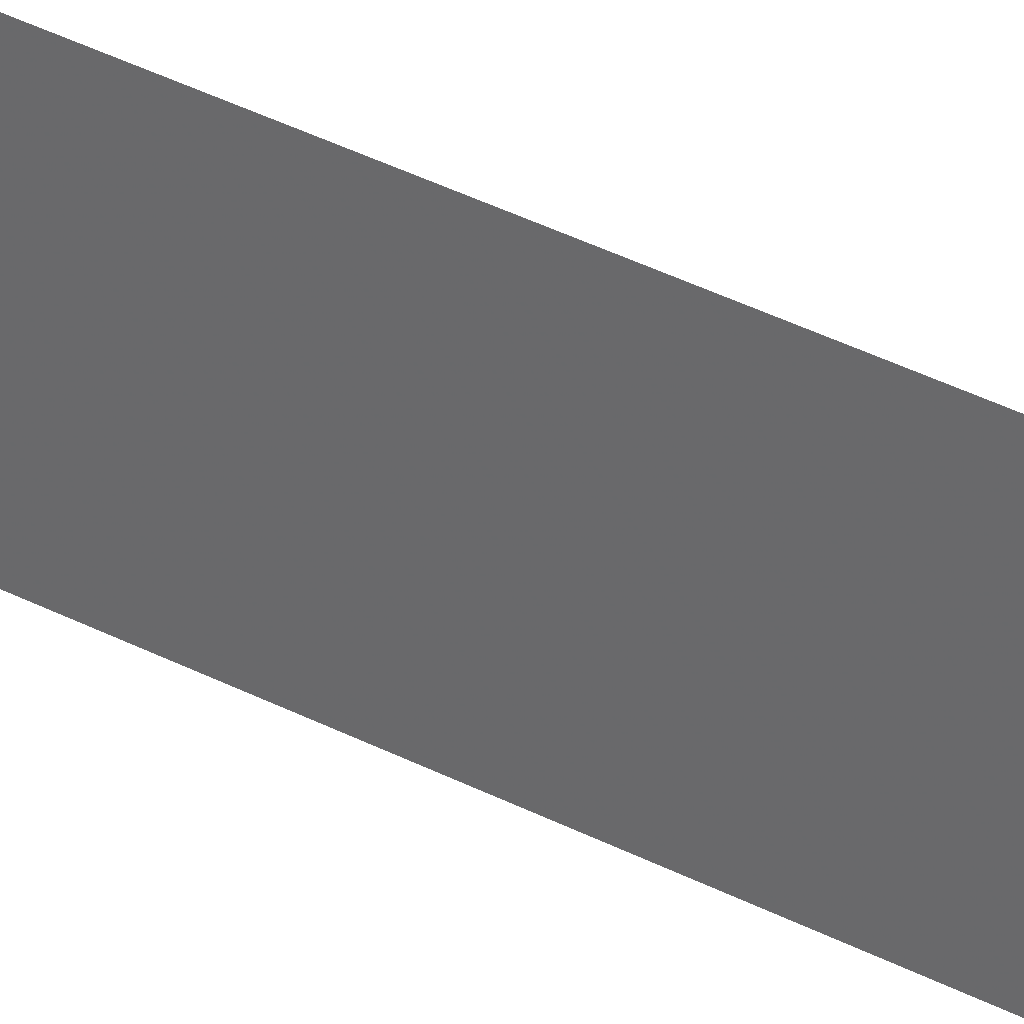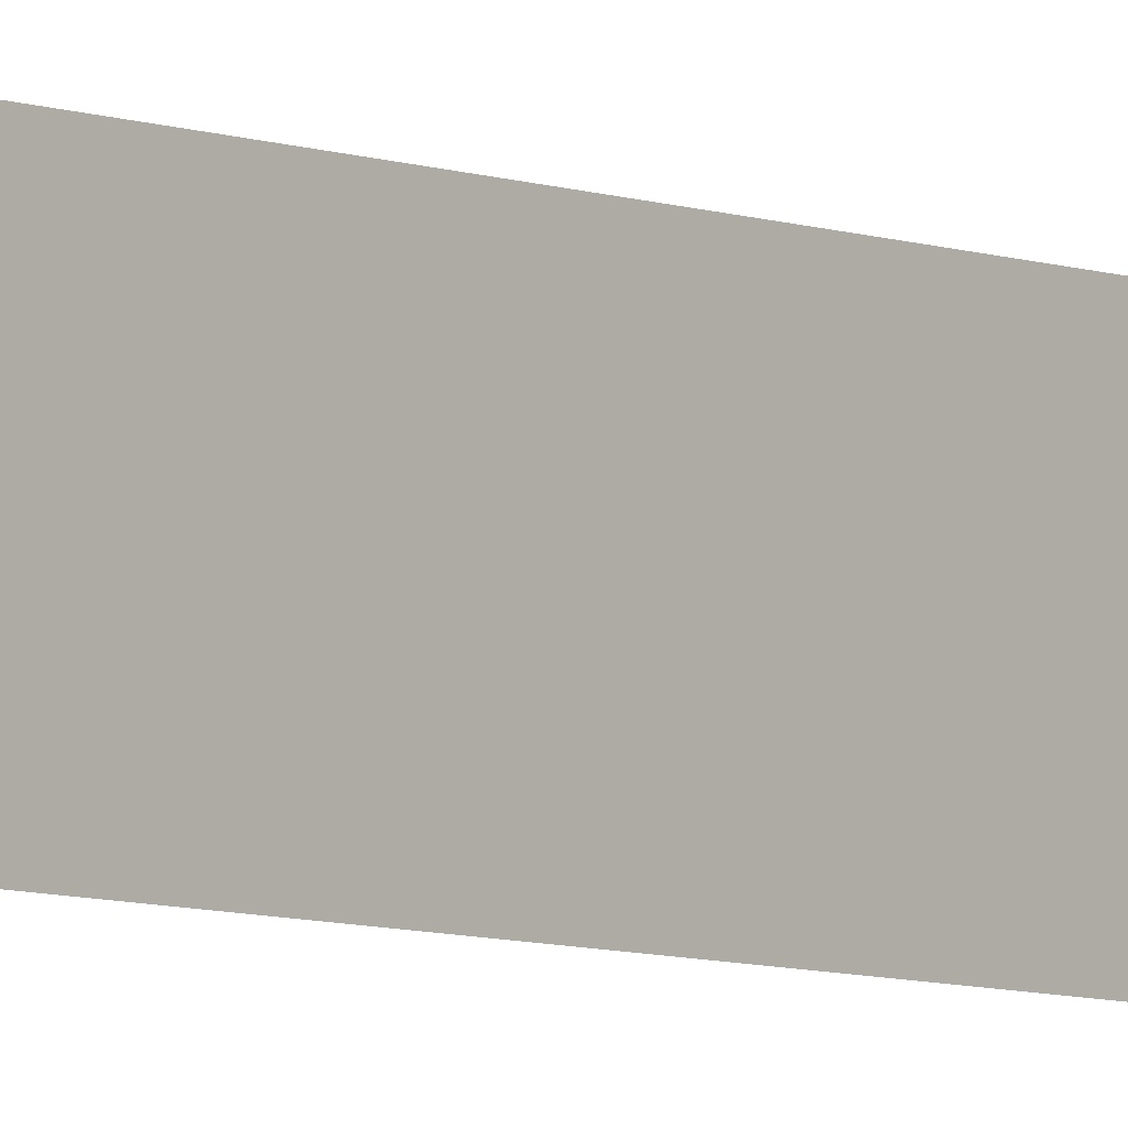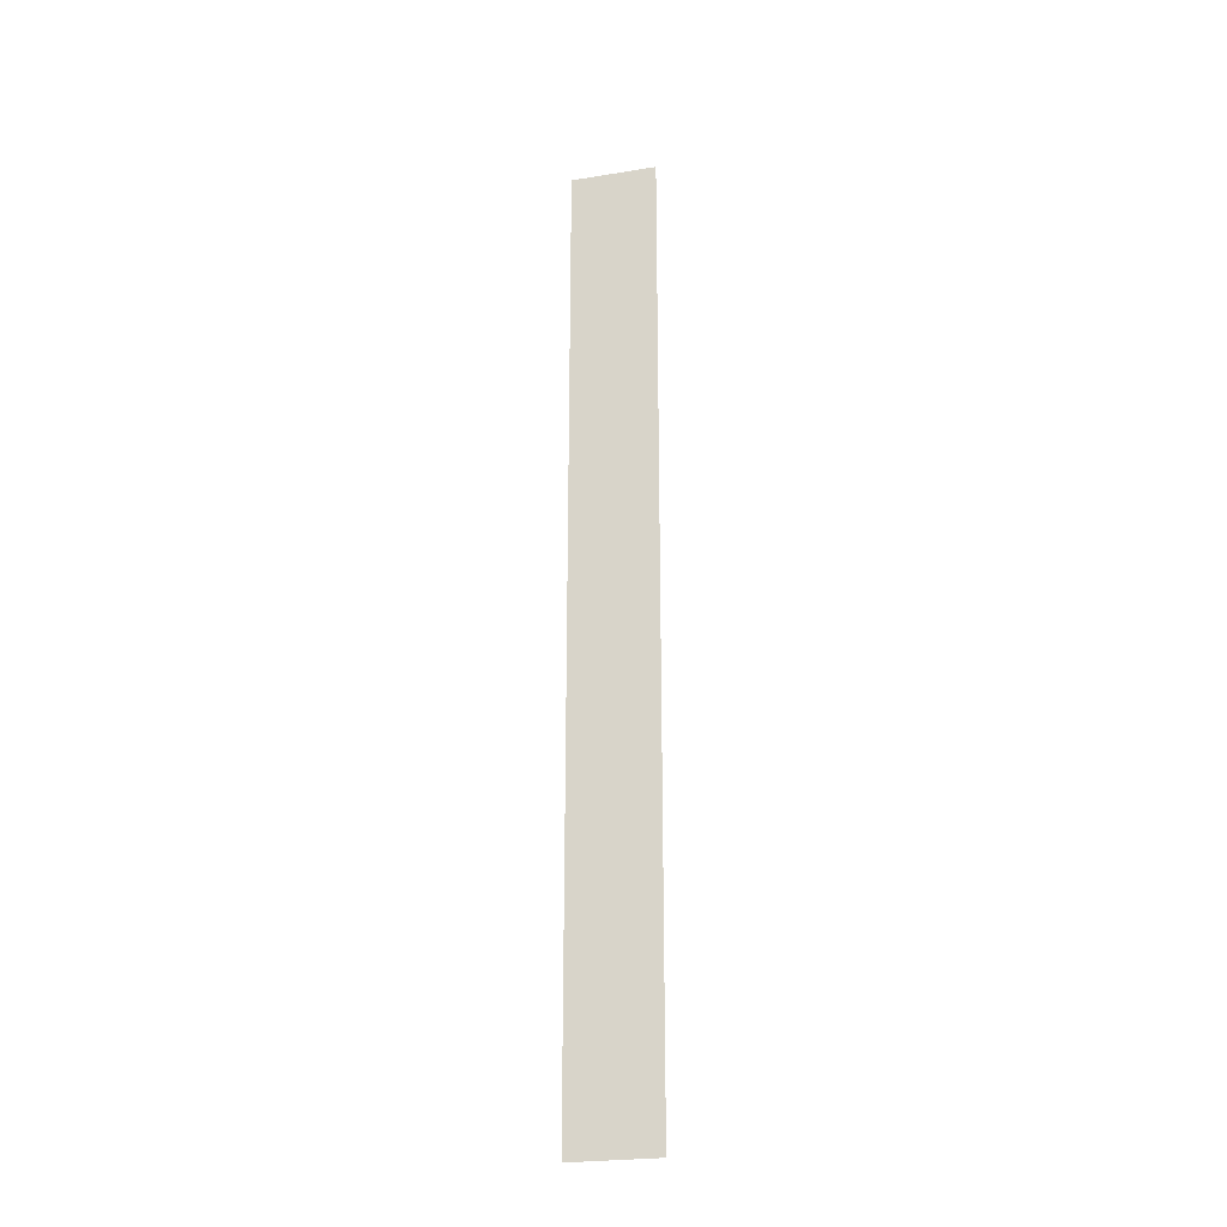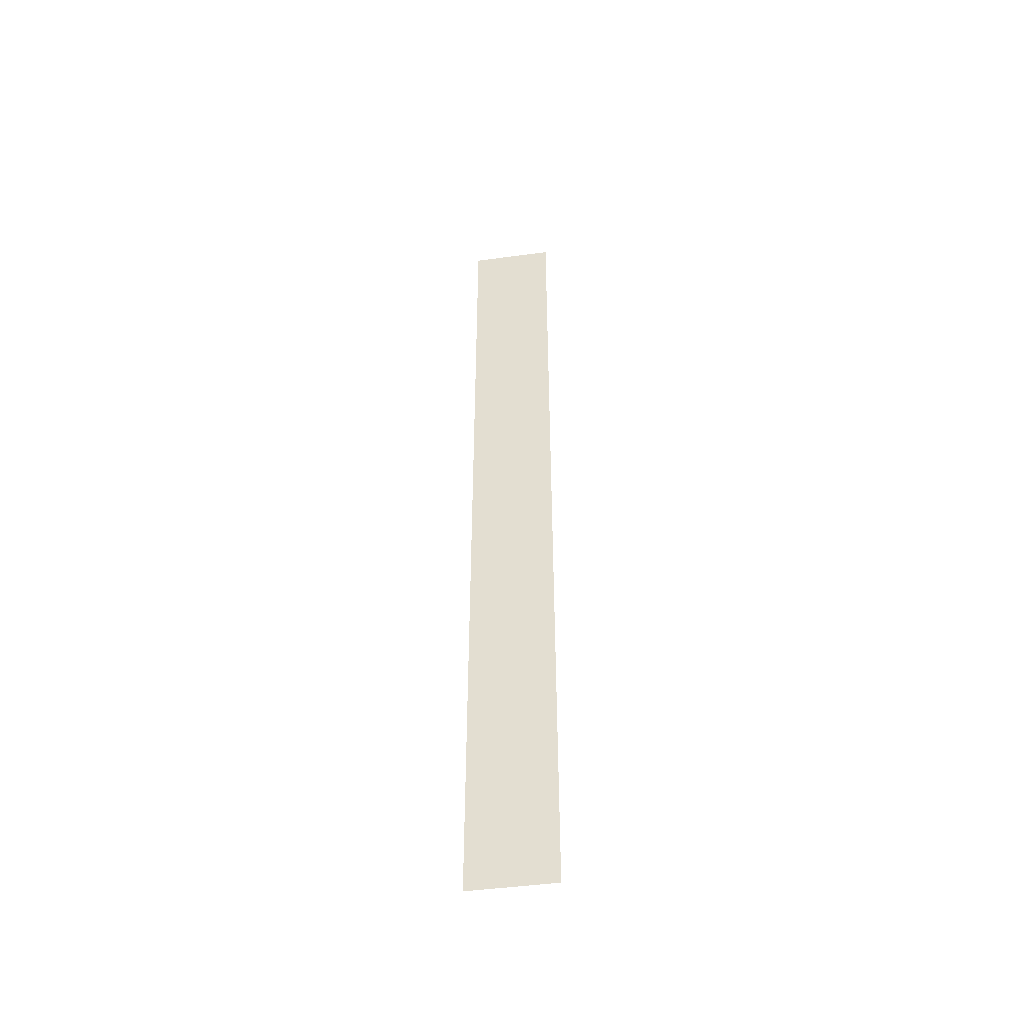
<metadata>
{"format":"obj","ext":"obj","renderer":"f3d","projection":"perspective","resolution":1024,"background":"white","views":[{"elev":31.3,"azim":128.0,"up":"+Y"},{"elev":-6.0,"azim":39.2,"up":"+Y"},{"elev":-24.8,"azim":-75.3,"up":"+Z"},{"elev":-47.3,"azim":98.6,"up":"+Z"}]}
</metadata>
<code>
o 11270
v 2228 1872 15.81
v 2228 1872 16.48
v 2228 1872 16.48
v 2228 1872 16.48
v 2228 1872 16.48
v 2228 1872 16.48
v 2228 1872 15.81
v 2228 1872 15.81
v 2228 1872 15.81
v 2228 1872 15.81
f 1 2 3
f 1 4 5
f 6 7 8
f 6 9 10

</code>
